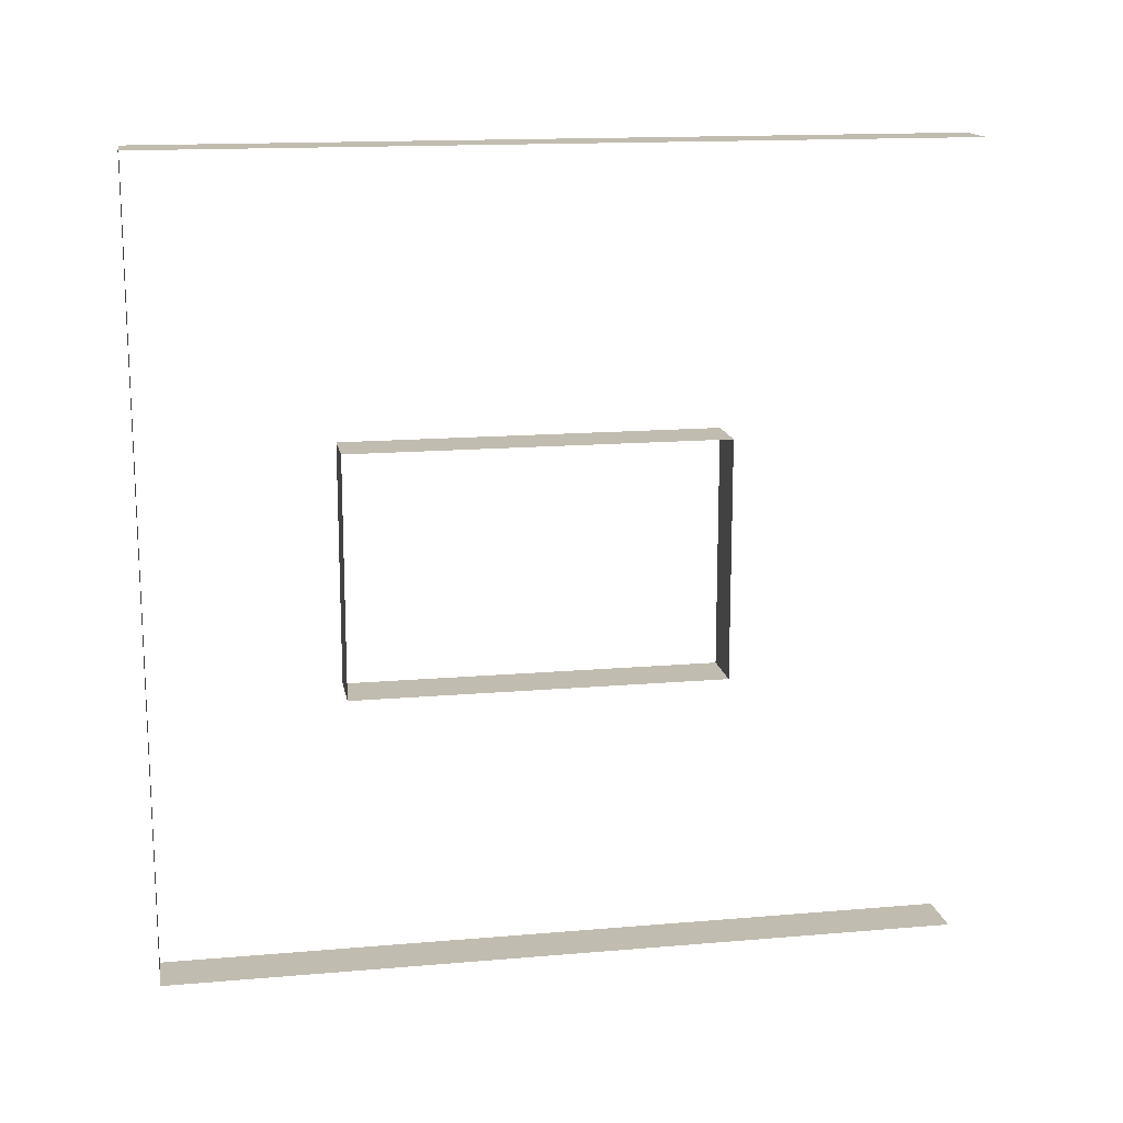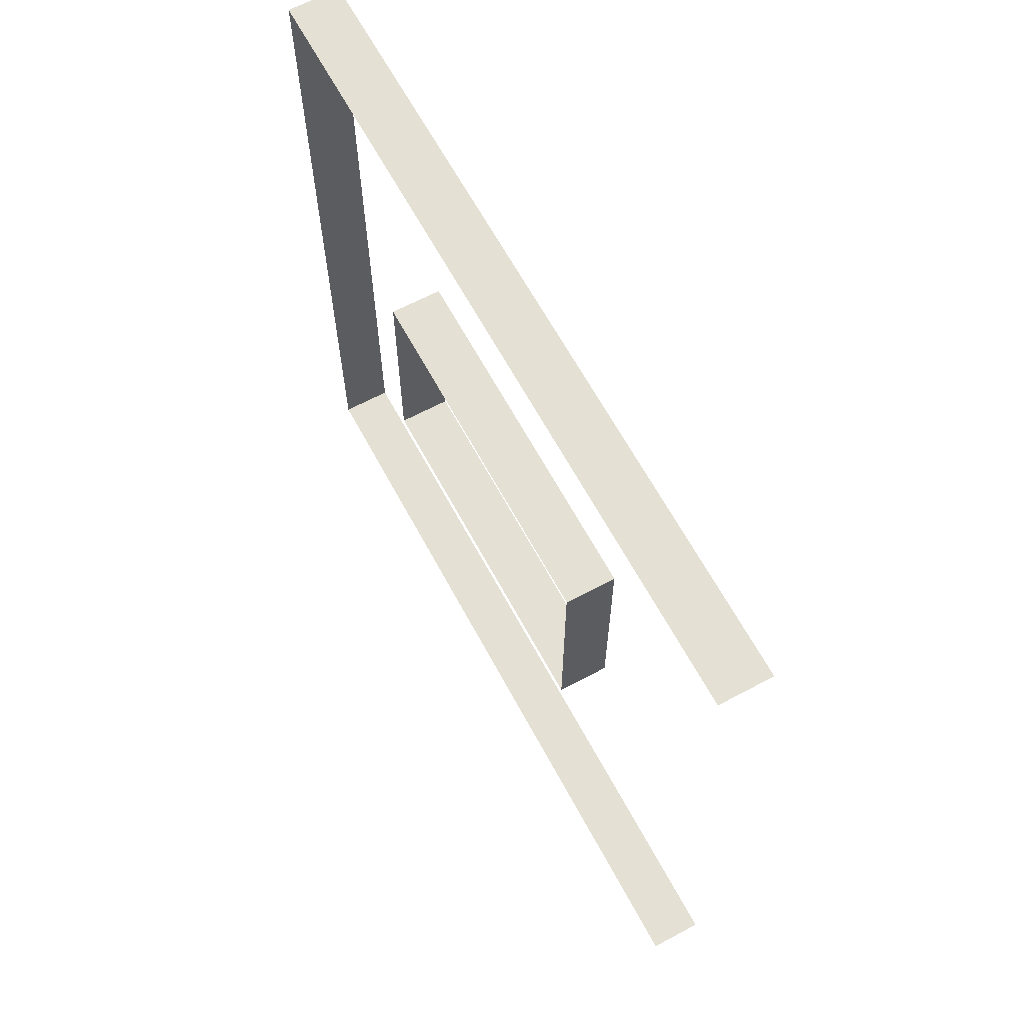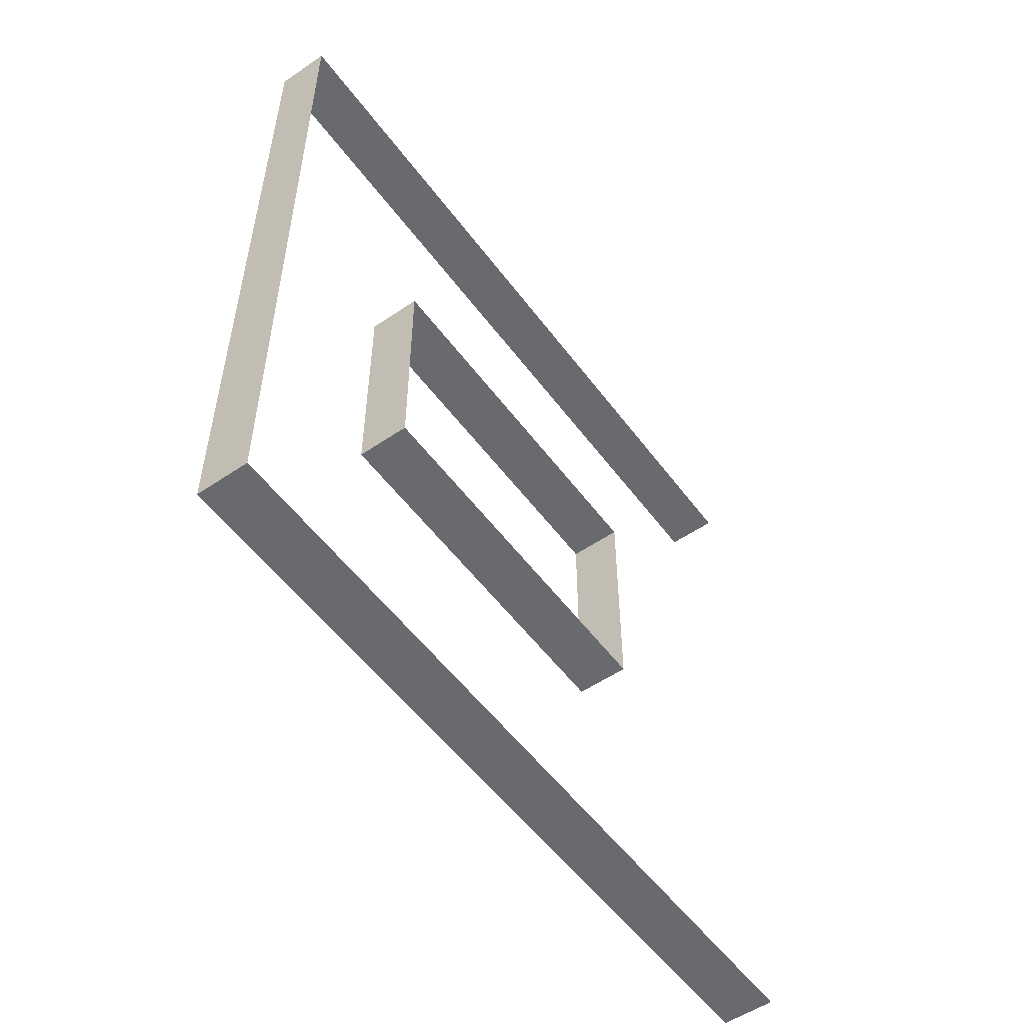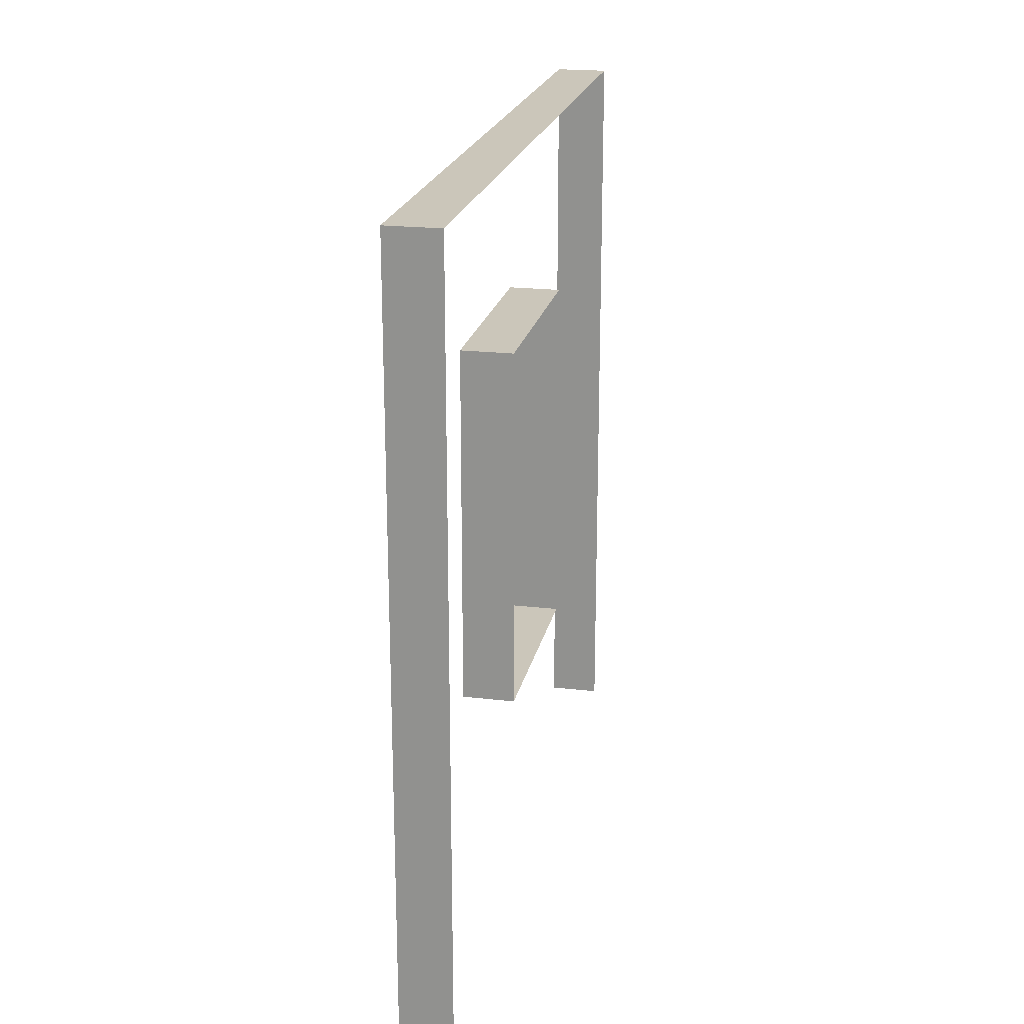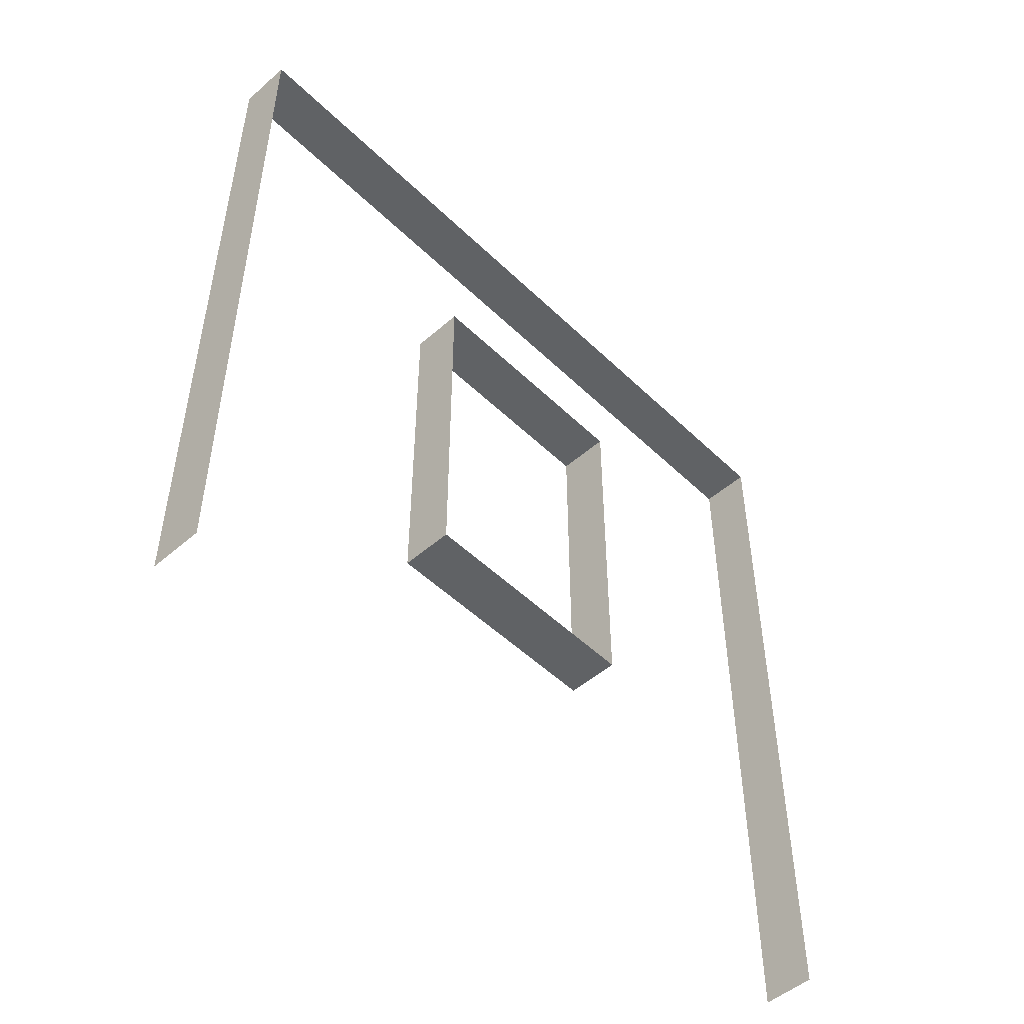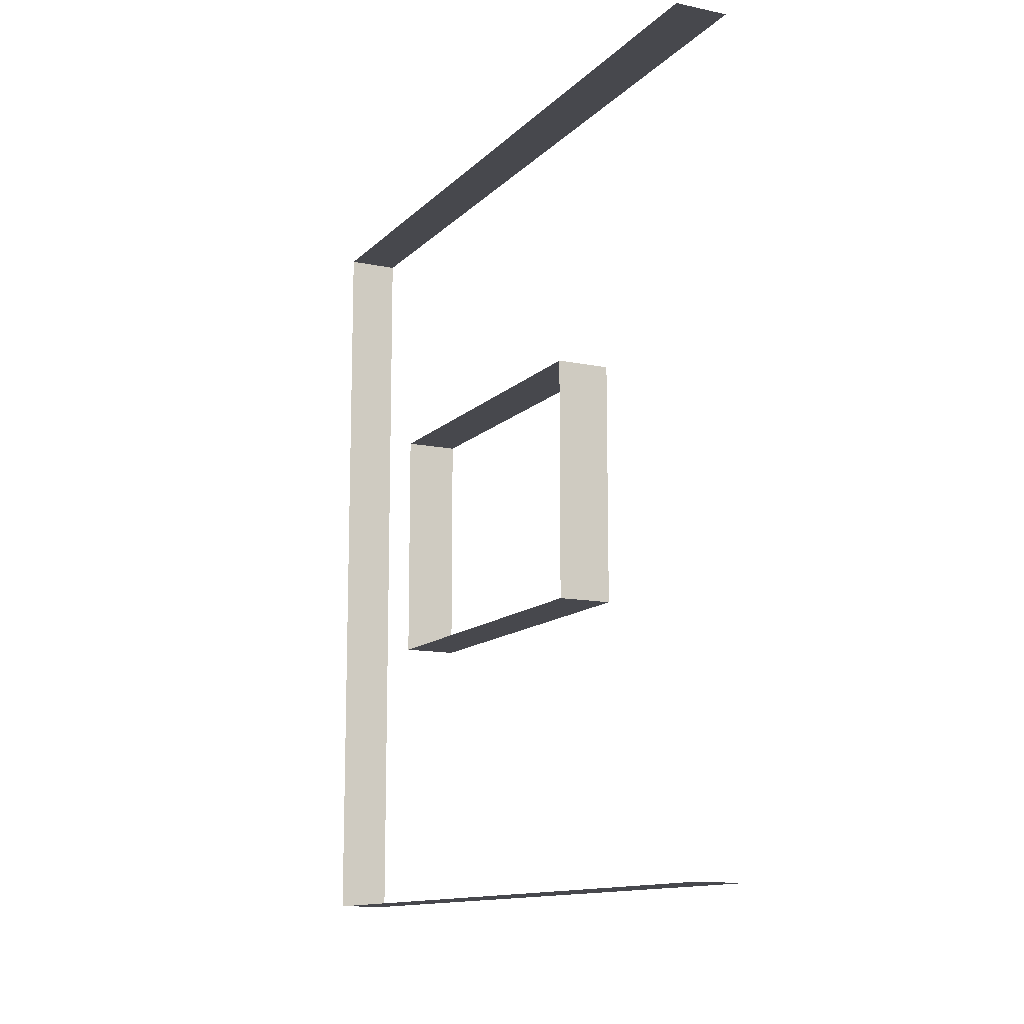
<metadata>
{"format":"obj","ext":"obj","renderer":"f3d","projection":"perspective","resolution":1024,"background":"white","views":[{"elev":15.3,"azim":-100.3,"up":"+Z"},{"elev":64.4,"azim":-28.3,"up":"+Z"},{"elev":-54.0,"azim":-144.1,"up":"+Z"},{"elev":21.2,"azim":11.7,"up":"+Y"},{"elev":-50.5,"azim":-136.4,"up":"+Y"},{"elev":-12.4,"azim":-26.1,"up":"+Z"}]}
</metadata>
<code>
v 3.171e-06 3 -1.491e-05
v -0.2 3 3
v -0.2 3 -1.532e-05
v 3.051e-06 3 3
v 3.171e-06 -1.129e-07 -1.478e-05
v -0.2 3 -1.532e-05
v -0.2 -1.129e-07 -1.519e-05
v 3.171e-06 3 -1.491e-05
v -0.2 -4.226e-07 3
v 3.051e-06 3 3
v 3.051e-06 -4.226e-07 3
v -0.2 3 3
v 3.15e-06 2.294 1.05
v -0.2 2.294 1.95
v 3.132e-06 2.294 1.95
v -0.2 2.294 1.05
v 3.15e-06 0.8937 1.05
v -0.2 2.294 1.05
v 3.15e-06 2.294 1.05
v -0.2 0.8937 1.05
v 3.132e-06 0.8937 1.95
v -0.2 0.8937 1.05
v 3.15e-06 0.8937 1.05
v -0.2 0.8937 1.95
v 3.132e-06 2.294 1.95
v -0.2 0.8937 1.95
v 3.132e-06 0.8937 1.95
v -0.2 2.294 1.95
g wall01_window1m_A_4_9690_939
f 1 3 2
f 2 4 1
f 5 7 6
f 6 8 5
f 9 11 10
f 10 12 9
f 13 15 14
f 14 16 13
f 17 19 18
f 18 20 17
f 21 23 22
f 22 24 21
f 25 27 26
f 26 28 25

</code>
